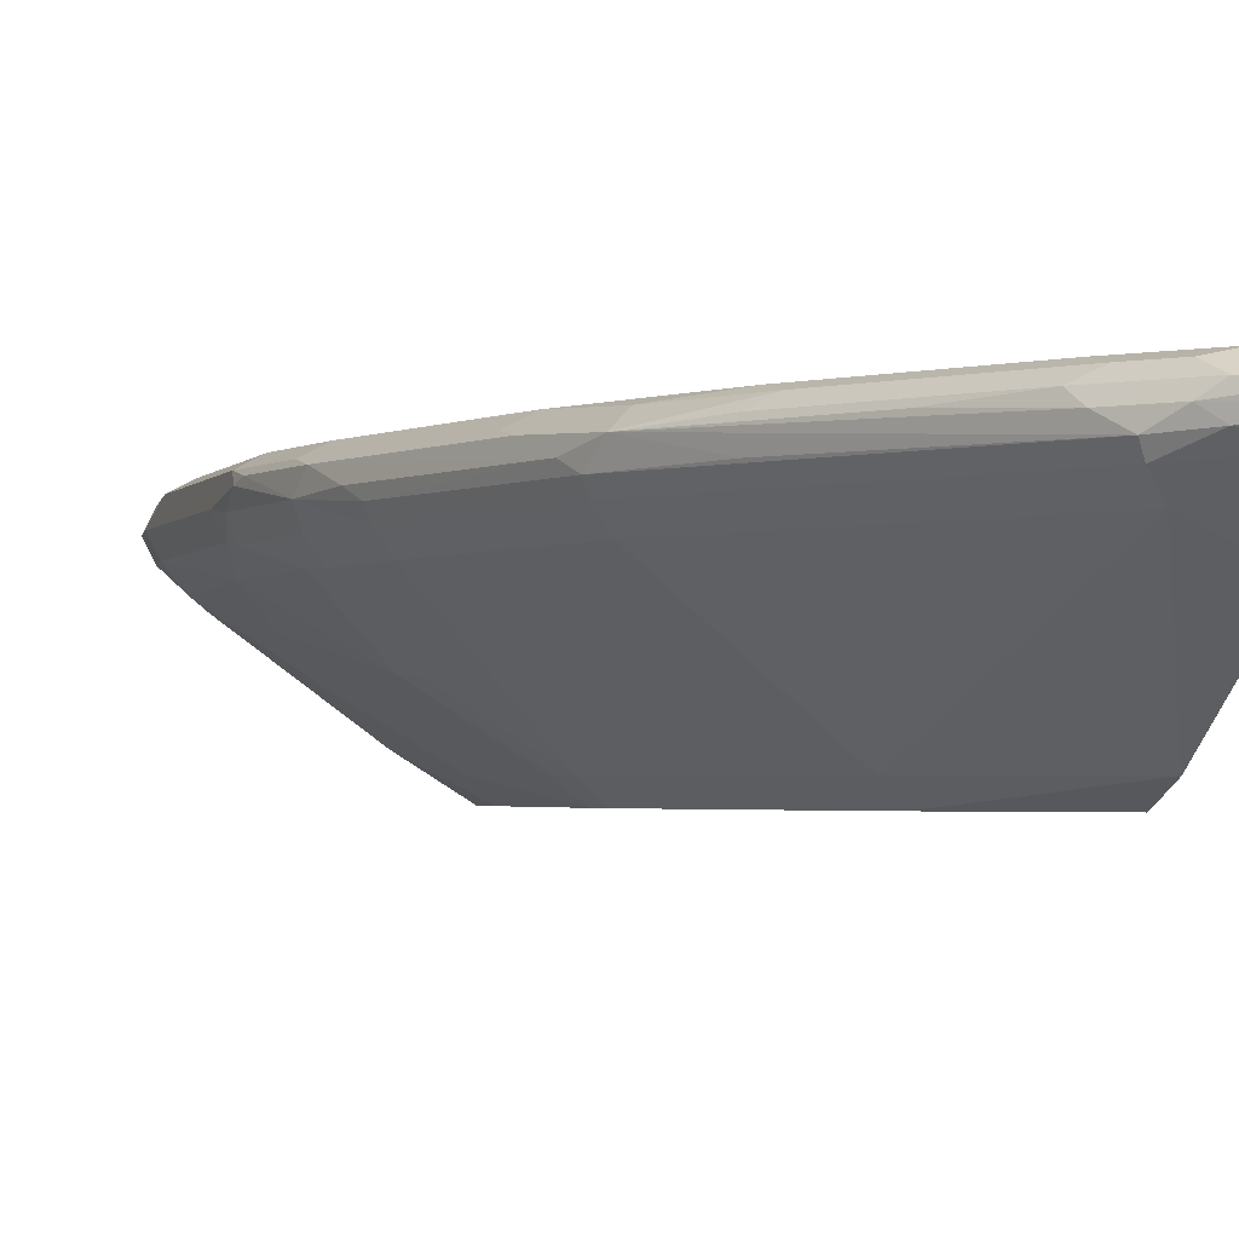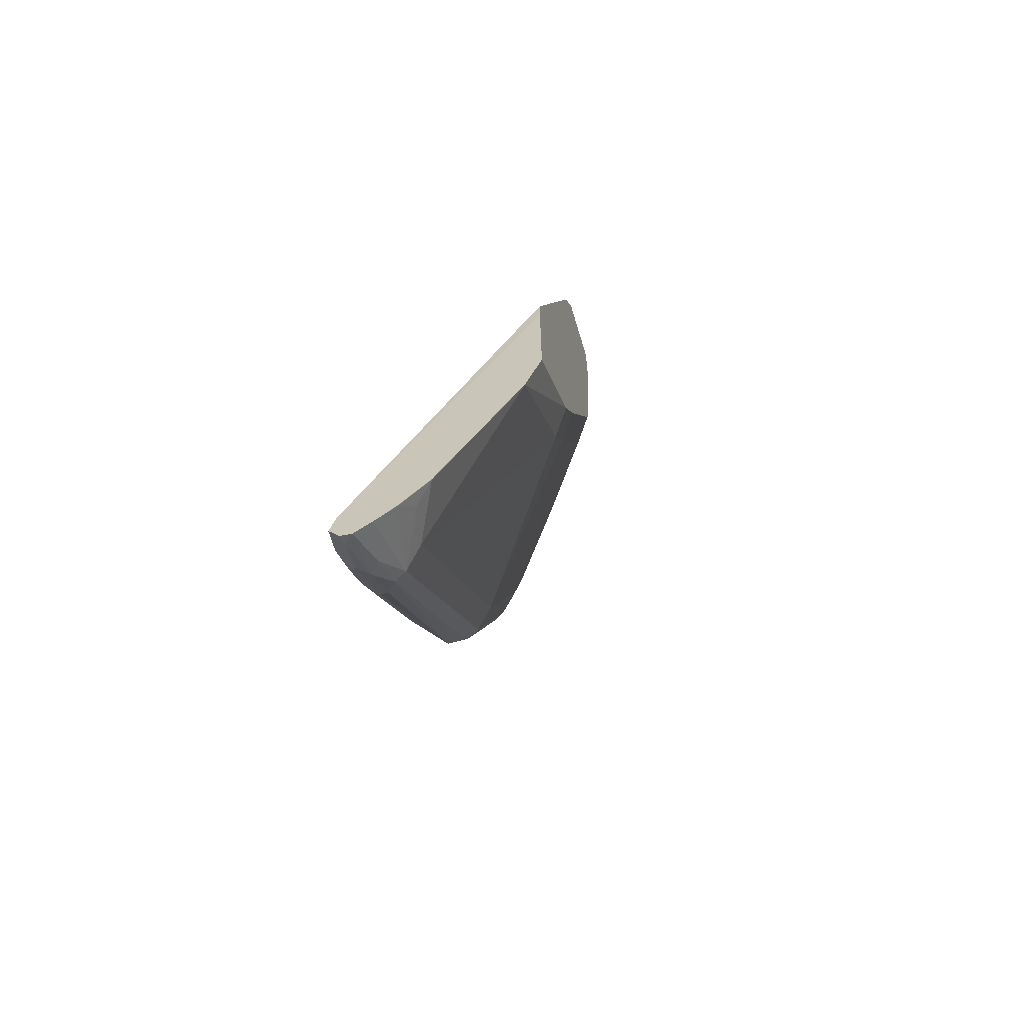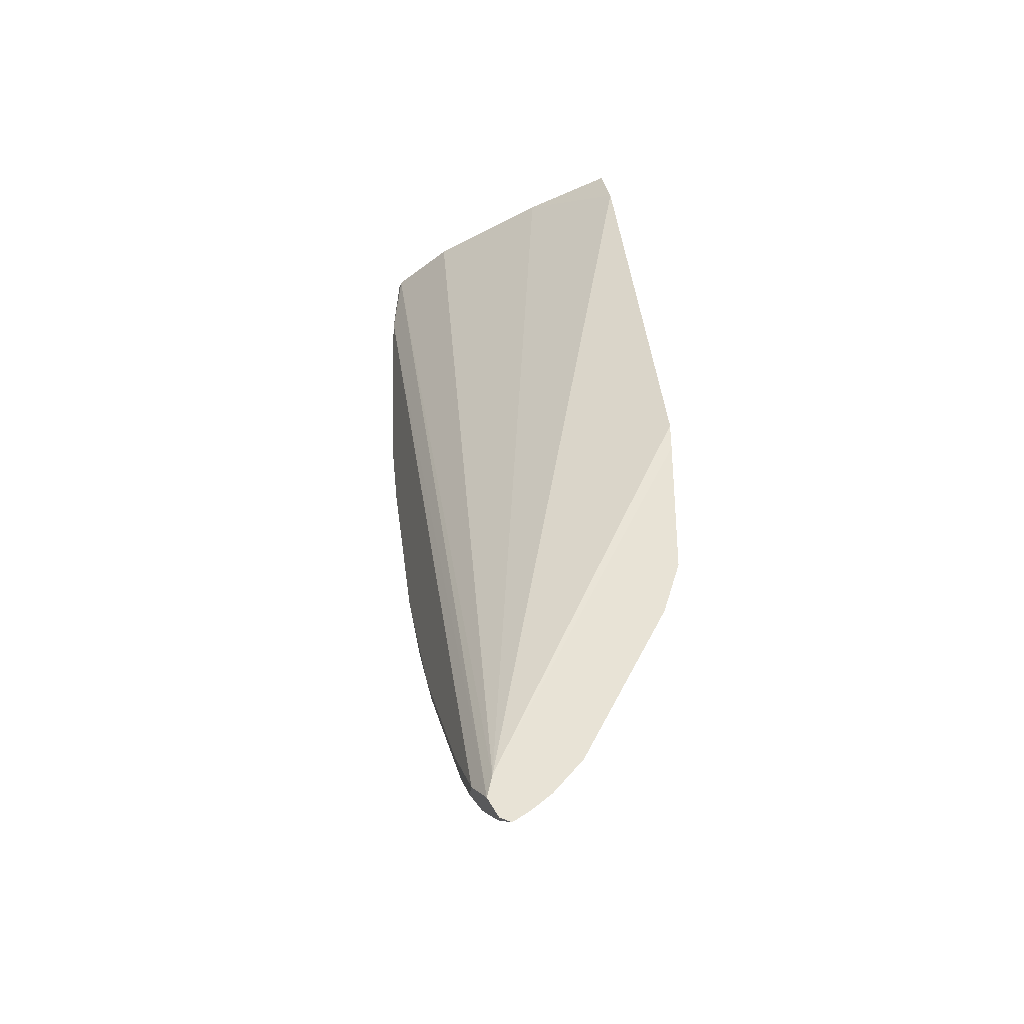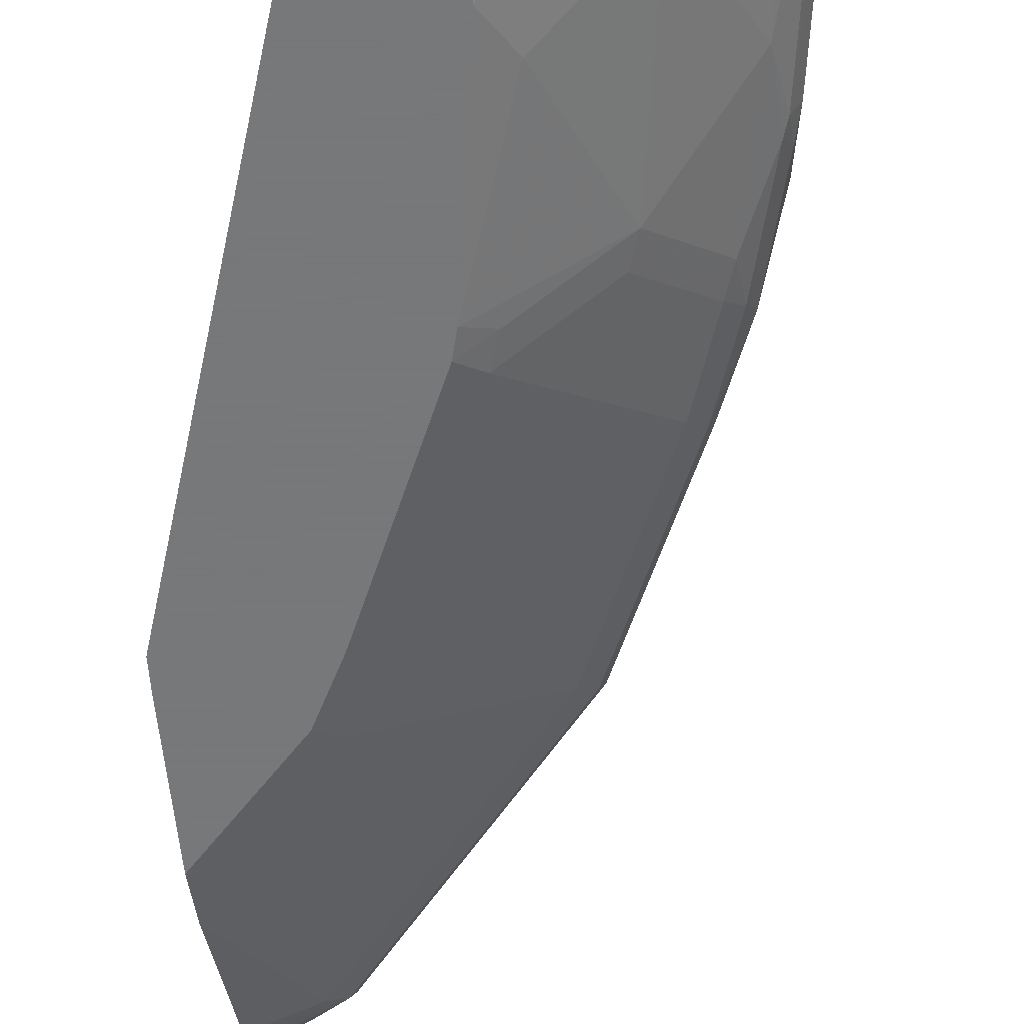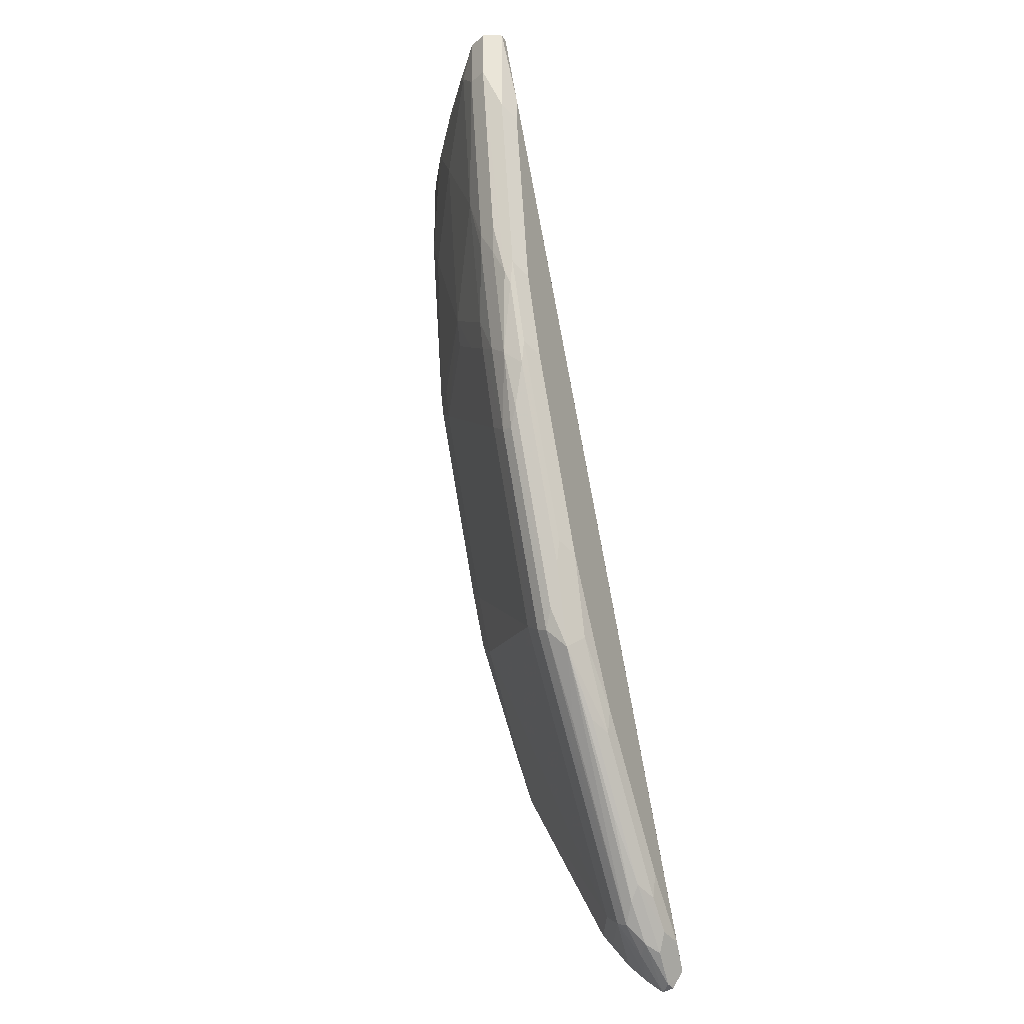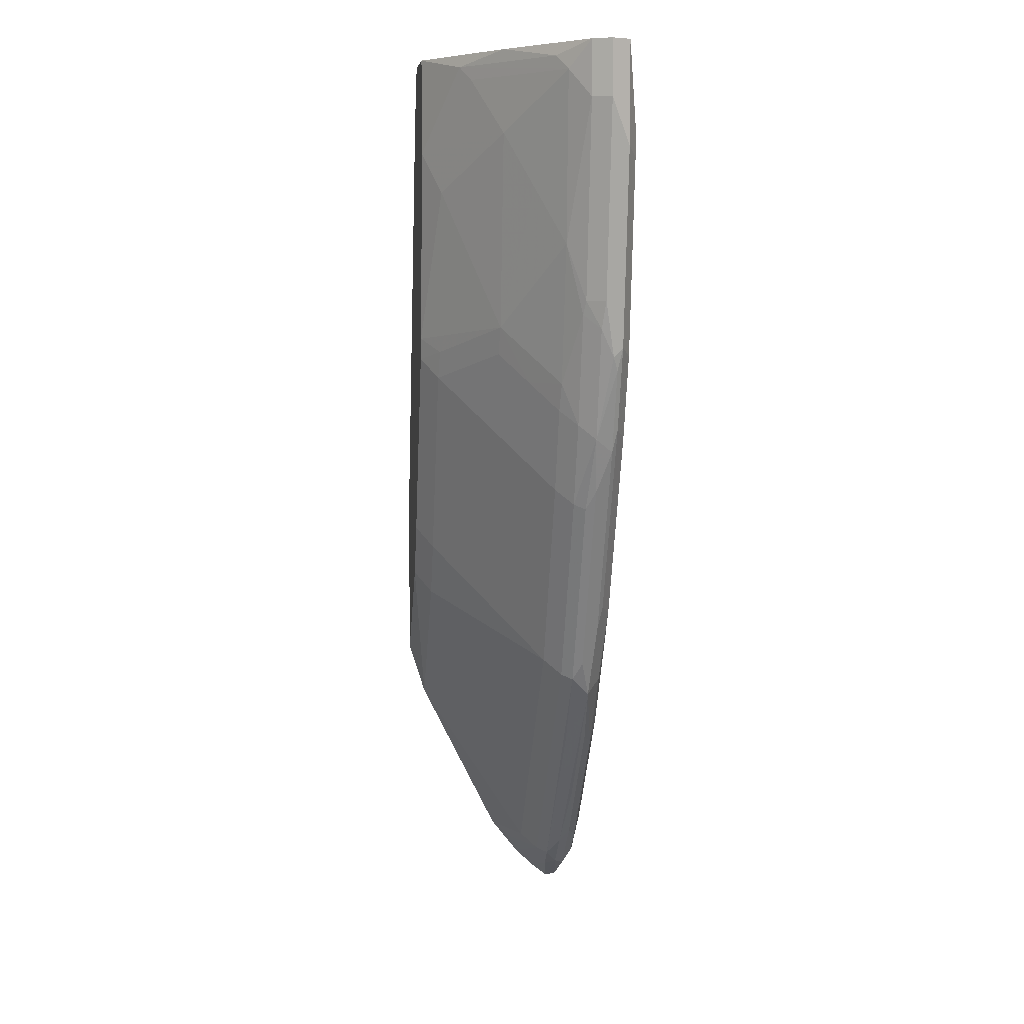
<metadata>
{"format":"obj","ext":"obj","renderer":"f3d","projection":"perspective","resolution":1024,"background":"white","views":[{"elev":-2.3,"azim":170.9,"up":"+Y"},{"elev":-66.1,"azim":-73.1,"up":"+Z"},{"elev":-34.5,"azim":-107.3,"up":"+Z"},{"elev":-57.3,"azim":5.2,"up":"+Y"},{"elev":-30.2,"azim":115.2,"up":"+Z"},{"elev":6.7,"azim":83.0,"up":"+Z"}]}
</metadata>
<code>
v 0.6351 -0.02109 -0.4026
v 0.6356 -0.02109 -0.3814
v 0.6351 0.02885 -0.508
v 0.6351 -0.02109 -0.5087
v 0.6351 0.1192 -0.699
v 0.7414 -0.02109 -0.04261
v 0.6351 -0.008098 -0.5503
v 0.7053 -0.02109 -0.4299
v 0.6351 0.1194 -0.6999
v 0.8188 0.02824 -0.0009608
v 0.9035 0.09176 -0.0009608
v 0.7626 -0.02109 -0.0009608
v 0.6353 -0.007938 -0.5506
v 0.6351 0.05542 -0.6774
v 0.72 -0.007938 -0.4447
v 0.7265 -0.02109 -0.3876
v 0.6351 0.1229 -0.7158
v 0.96 0.12 -0.0009608
v 0.8153 -0.02109 -0.0009608
v 0.6353 0.05558 -0.6776
v 0.6777 0.07675 -0.6776
v 0.6351 0.0556 -0.6777
v 0.8259 0.07675 -0.4871
v 0.7836 0.03442 -0.4447
v 0.7412 -0.007938 -0.4023
v 0.79 -0.02109 -0.2394
v 0.6565 0.1271 -0.6988
v 0.6351 0.1202 -0.7198
v 0.9529 0.1271 -0.06354
v 0.9671 0.12 -0.0009608
v 0.8577 0.005302 -0.0106
v 0.8965 0.03531 -0.0009608
v 0.8153 -0.02109 -0.07425
v 0.6353 0.07764 -0.7059
v 0.6459 0.06882 -0.6882
v 0.6883 0.09 -0.6882
v 0.6351 0.07768 -0.7059
v 0.9 0.09 -0.3495
v 0.8894 0.07675 -0.3388
v 0.8682 0.05558 -0.3177
v 0.8365 0.09 -0.4976
v 0.8047 -0.007938 -0.2542
v 0.8118 -0.007053 -0.233
v 0.7942 -0.02109 -0.2225
v 0.6989 0.1271 -0.6564
v 0.6742 0.1235 -0.6953
v 0.6424 0.1129 -0.7271
v 0.6351 0.1144 -0.7285
v 0.9529 0.1271 -0.08475
v 0.9741 0.1059 -0.0009608
v 0.9671 0.12 -0.07768
v 0.8682 0.01325 -0.02125
v 0.9529 0.07675 -0.02125
v 0.9424 0.06882 -0.0106
v 0.9671 0.09176 -0.0009608
v 0.8123 -0.02109 -0.09611
v 0.8329 -0.007053 -0.1059
v 0.8965 0.03531 -0.06354
v 0.6351 0.09259 -0.7202
v 0.6351 0.09282 -0.7204
v 0.6671 0.1006 -0.7094
v 0.6918 0.09881 -0.6918
v 0.9035 0.09881 -0.353
v 0.9265 0.1032 -0.2965
v 0.9212 0.09 -0.2859
v 0.9106 0.07675 -0.2753
v 0.8894 0.05558 -0.2542
v 0.84 0.09881 -0.5011
v 0.8682 0.03442 -0.233
v 0.8753 0.03531 -0.2118
v 0.6953 0.1235 -0.6741
v 0.7836 0.1271 -0.5506
v 0.6671 0.1165 -0.7094
v 0.7094 0.1165 -0.6671
v 0.6777 0.1085 -0.7041
v 0.6351 0.1057 -0.7307
v 0.9318 0.1271 -0.233
v 0.9741 0.1059 -0.04239
v 0.9459 0.12 -0.2259
v 0.9671 0.09176 -0.04239
v 0.9177 0.05647 -0.1059
v 0.9388 0.07764 -0.1483
v 0.7042 0.1085 -0.6776
v 0.8329 0.1129 -0.5153
v 0.7942 0.1006 -0.5611
v 0.8471 0.1059 -0.4871
v 0.9106 0.1059 -0.3388
v 0.9212 0.1165 -0.3071
v 0.9424 0.1165 -0.2435
v 0.9459 0.1129 -0.233
v 0.9477 0.1032 -0.2118
v 0.9424 0.09 -0.2012
v 0.9177 0.07764 -0.2542
v 0.8965 0.05647 -0.233
v 0.78 0.1235 -0.5682
v 0.8223 0.1235 -0.5047
v 0.8471 0.1271 -0.4447
v 0.7483 0.1129 -0.6211
v 0.7942 0.1165 -0.5611
v 0.9106 0.1271 -0.2965
v 0.9459 0.09176 -0.1906
v 0.9529 0.1059 -0.1906
v 0.9247 0.12 -0.2895
v 0.8365 0.1165 -0.4976
v 0.8577 0.1165 -0.4553
v 0.8436 0.1235 -0.4623
v 0.8612 0.12 -0.4376
f 53 58 81
f 61 76 75
f 60 76 61
f 58 70 81
f 53 81 82
f 53 82 80
f 53 80 55
f 53 55 54
f 57 70 58
f 61 75 62
f 64 88 89
f 62 83 84
f 62 84 85
f 62 85 68
f 63 86 87
f 63 87 64
f 63 68 86
f 64 89 90
f 64 90 91
f 52 58 53
f 64 91 92
f 64 92 65
f 62 75 83
f 51 78 79
f 41 62 68
f 50 55 80
f 64 87 88
f 38 64 65
f 38 65 66
f 38 66 39
f 39 66 67
f 39 67 40
f 40 67 42
f 42 67 69
f 42 69 70
f 42 70 43
f 43 70 44
f 44 70 57
f 44 57 56
f 45 71 46
f 45 72 71
f 46 73 47
f 46 71 74
f 46 74 73
f 47 73 75
f 47 75 76
f 47 76 48
f 49 51 79
f 49 79 77
f 50 80 78
f 65 92 93
f 86 105 88
f 66 93 67
f 82 94 93
f 82 93 92
f 82 92 101
f 83 98 84
f 84 96 104
f 84 104 105
f 84 105 86
f 84 98 99
f 84 99 95
f 84 95 96
f 86 88 87
f 88 105 103
f 90 102 91
f 91 102 101
f 91 101 92
f 96 97 106
f 96 106 104
f 97 107 105
f 97 105 106
f 97 100 103
f 97 103 107
f 103 105 107
f 38 63 64
f 80 82 101
f 65 93 66
f 104 106 105
f 79 89 88
f 67 93 70
f 67 70 69
f 68 85 84
f 68 84 86
f 70 93 94
f 70 94 82
f 70 82 81
f 71 72 95
f 71 95 74
f 72 96 95
f 72 97 96
f 73 83 75
f 73 74 83
f 74 98 83
f 74 95 99
f 74 99 98
f 77 79 103
f 77 103 100
f 78 80 101
f 78 101 102
f 78 102 90
f 78 90 79
f 79 90 89
f 79 88 103
f 38 68 63
f 2 5 3
f 36 62 41
f 5 10 11
f 5 11 9
f 6 12 10
f 7 13 8
f 7 14 20
f 7 20 13
f 8 15 25
f 8 25 16
f 8 13 15
f 9 11 18
f 5 6 10
f 9 18 17
f 10 19 32
f 10 32 55
f 10 55 50
f 10 50 30
f 10 30 18
f 10 18 11
f 13 20 21
f 13 21 15
f 14 22 20
f 15 23 24
f 10 12 19
f 4 7 8
f 2 6 5
f 1 6 2
f 1 2 3
f 1 3 5
f 1 5 9
f 1 9 17
f 1 17 28
f 1 28 48
f 1 48 76
f 1 76 60
f 1 60 59
f 1 59 37
f 1 37 22
f 1 22 14
f 1 14 7
f 1 7 4
f 38 41 68
f 1 8 16
f 1 16 26
f 1 26 44
f 1 44 56
f 1 56 33
f 1 33 19
f 1 19 12
f 1 12 6
f 15 24 25
f 15 21 23
f 1 4 8
f 16 42 26
f 27 100 97
f 27 97 72
f 27 72 45
f 28 47 48
f 29 30 51
f 29 51 49
f 30 50 78
f 30 78 51
f 31 52 53
f 31 53 54
f 27 77 100
f 31 54 32
f 32 54 55
f 33 56 57
f 33 58 52
f 34 37 59
f 34 59 36
f 34 36 35
f 36 59 60
f 36 60 61
f 36 61 62
f 16 25 42
f 31 33 52
f 27 49 77
f 33 57 58
f 27 47 28
f 17 27 28
f 27 29 49
f 17 18 29
f 17 29 27
f 18 30 29
f 19 33 31
f 20 22 34
f 20 34 35
f 20 35 36
f 20 36 21
f 21 36 41
f 19 31 32
f 22 37 34
f 21 41 23
f 27 46 47
f 26 43 44
f 26 42 43
f 27 45 46
f 24 42 25
f 23 41 38
f 23 40 24
f 23 39 40
f 23 38 39
f 24 40 42

</code>
